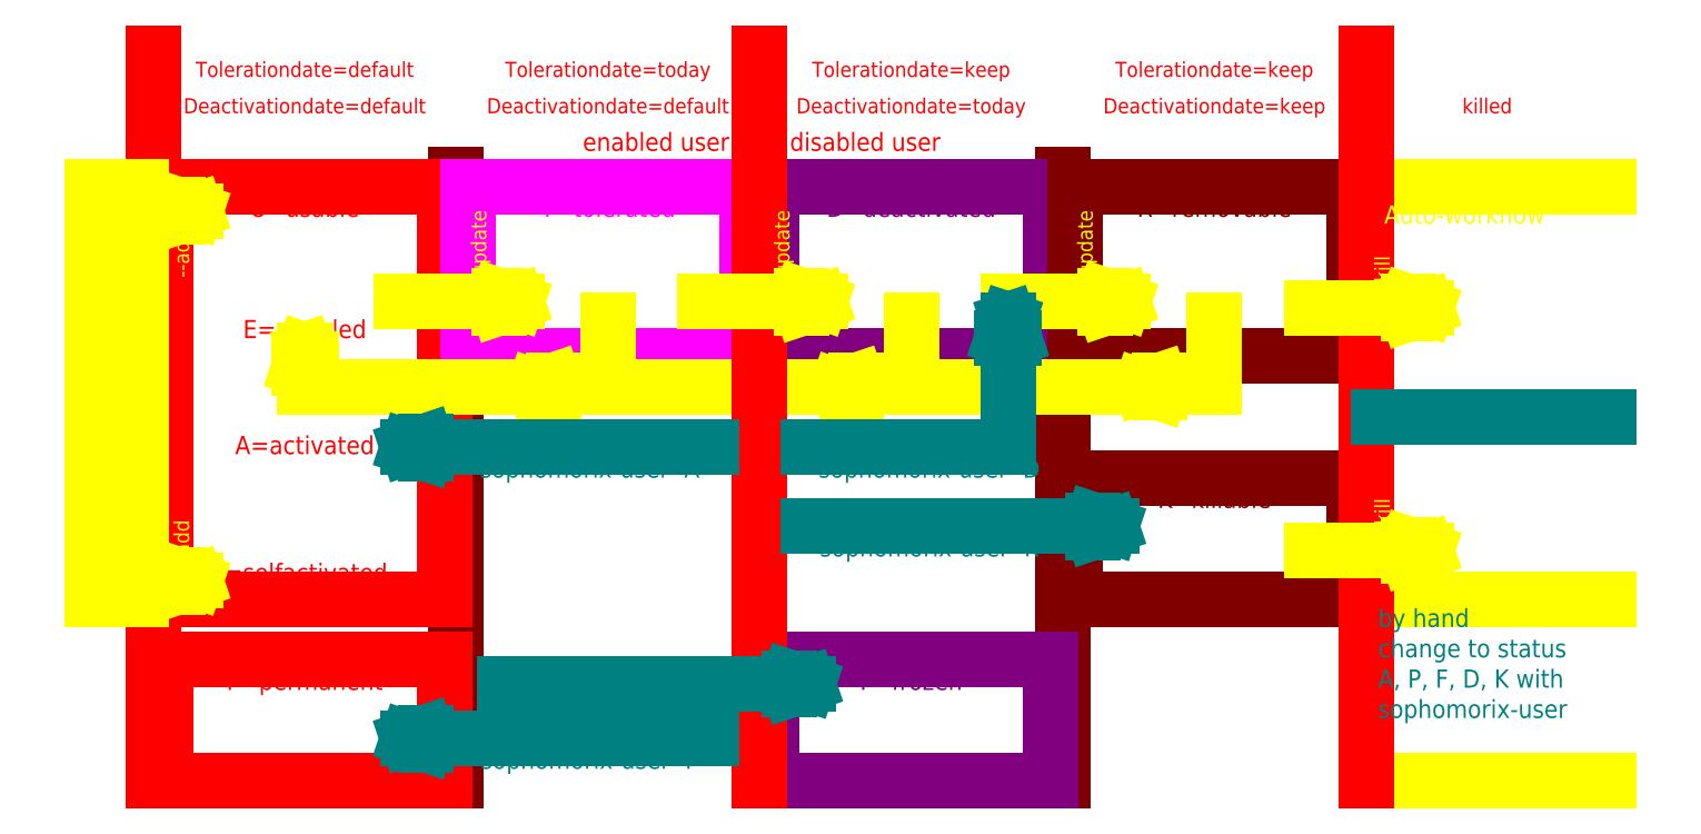
<metadata>
{"format":"dxf","ext":"dxf","renderer":"ezdxf+matplotlib","layout":"modelspace","background":"white","min_lineweight":24,"dpi":150}
</metadata>
<code>
0
SECTION
2
ENTITIES
0
LINE
8
help
10
50
20
200
11
50
21
100
0
LINE
8
help
10
150
20
200
11
150
21
100
0
MTEXT
8
enabled-disabled-killed
10
95
20
205
30
0
40
3
41
25.58
71
6
72
1
1
enabled user
7
standard
210
0
220
0
230
1
50
0
73
2
44
1
0
MTEXT
8
enabled-disabled-killed
10
105
20
205
30
0
40
3
41
26.58
71
4
72
1
1
disabled user
7
standard
210
0
220
0
230
1
50
0
73
2
44
1
0
LINE
8
UEAS
10
2
20
198
11
48
21
198
0
LINE
8
UEAS
10
48
20
198
11
48
21
130
0
LINE
8
UEAS
10
48
20
130
11
2
21
130
0
LINE
8
UEAS
10
2
20
130
11
2
21
198
0
LINE
8
T
10
52
20
198
11
98
21
198
0
LINE
8
T
10
98
20
198
11
98
21
170
0
LINE
8
T
10
98
20
170
11
52
21
170
0
LINE
8
T
10
52
20
170
11
52
21
198
0
MTEXT
8
T
10
75
20
196
30
0
40
3
41
23
71
2
72
1
1
T=tolerated
7
standard
210
0
220
0
230
1
50
0
73
2
44
1
0
MTEXT
8
D
10
125
20
196
30
0
40
3
41
27.33
71
2
72
1
1
D=deactivated
7
standard
210
0
220
0
230
1
50
0
73
2
44
1
0
LINE
8
D
10
102
20
198
11
148
21
198
0
LINE
8
D
10
148
20
198
11
148
21
170
0
LINE
8
D
10
148
20
170
11
102
21
170
0
LINE
8
D
10
102
20
170
11
102
21
198
0
LINE
8
RK
10
152
20
198
11
198
21
198
0
LINE
8
RK
10
198
20
198
11
198
21
170
0
LINE
8
RK
10
198
20
170
11
152
21
170
0
LINE
8
RK
10
152
20
170
11
152
21
198
0
MTEXT
8
UEAS
10
25
20
196
30
0
40
3
41
17
71
2
72
1
1
U=usable
7
standard
210
0
220
0
230
1
50
0
73
2
44
1
0
LINE
8
P
10
2
20
120
11
48
21
120
0
LINE
8
P
10
48
20
120
11
48
21
100
0
LINE
8
P
10
48
20
100
11
2
21
100
0
LINE
8
P
10
2
20
100
11
2
21
120
0
MTEXT
8
P
10
25
20
118
30
0
40
3
41
25
71
2
72
1
1
P=permanent
7
standard
210
0
220
0
230
1
50
0
73
2
44
1
0
MTEXT
8
F
10
125
20
118
30
0
40
3
41
17
71
2
72
1
1
F=frozen
7
standard
210
0
220
0
230
1
50
0
73
2
44
1
0
LINE
8
F
10
102
20
120
11
148
21
120
0
LINE
8
F
10
148
20
120
11
148
21
100
0
LINE
8
F
10
148
20
100
11
102
21
100
0
LINE
8
F
10
102
20
100
11
102
21
120
0
MTEXT
8
RK
10
175
20
196
30
0
40
3
41
24.33
71
2
72
1
1
R=removable
7
standard
210
0
220
0
230
1
50
0
73
2
44
1
0
MTEXT
8
K
10
175
20
148
30
0
40
3
41
18.33
71
2
72
1
1
K=killable
7
standard
210
0
220
0
230
1
50
0
73
2
44
1
0
LINE
8
K
10
152
20
150
11
198
21
150
0
LINE
8
K
10
198
20
150
11
198
21
130
0
LINE
8
K
10
198
20
130
11
152
21
130
0
LINE
8
K
10
152
20
130
11
152
21
150
0
MTEXT
8
UEAS
10
25
20
176
30
0
40
3
41
19
71
2
72
1
1
E=enabled
7
standard
210
0
220
0
230
1
50
0
73
2
44
1
0
LINE
8
auto-workflow
10
202
20
198
11
240
21
198
0
LINE
8
auto-workflow
10
202
20
130
11
240
21
130
0
LINE
8
auto-workflow
10
202
20
100
11
240
21
100
0
LINE
8
auto-workflow
10
175
20
165
11
25
21
165
0
LINE
8
auto-workflow
10
25
20
165
11
25
21
171
0
LINE
8
auto-workflow
10
25
20
171
11
24
21
168
0
LINE
8
auto-workflow
10
24
20
168
11
26
21
168
0
LINE
8
auto-workflow
10
26
20
168
11
25
21
171
0
LINE
8
auto-workflow
10
63
20
165
11
66
21
166
0
LINE
8
auto-workflow
10
66
20
166
11
66
21
164
0
LINE
8
auto-workflow
10
66
20
164
11
63
21
165
0
LINE
8
auto-workflow
10
116
20
164
11
116
21
166
0
LINE
8
auto-workflow
10
116
20
166
11
113
21
165
0
LINE
8
auto-workflow
10
113
20
165
11
116
21
164
0
LINE
8
auto-workflow
10
166
20
166
11
166
21
164
0
LINE
8
auto-workflow
10
166
20
164
11
163
21
165
0
LINE
8
auto-workflow
10
163
20
165
11
166
21
166
0
MTEXT
8
UEAS
10
24
20
132
30
0
40
3
41
30.67
71
8
72
1
1
S=selfactivated
7
standard
210
0
220
0
230
1
50
0
73
2
44
1
0
MTEXT
8
enabled-disabled-killed
10
25
20
211
30
0
40
2.5
41
41.39
71
5
72
1
1
Deactivationdate=default
7
standard
210
0
220
0
230
1
50
0
73
2
44
1
0
MTEXT
8
enabled-disabled-killed
10
25
20
217
30
0
40
2.5
41
38.06
71
5
72
1
1
Tolerationdate=default
7
standard
210
0
220
0
230
1
50
0
73
2
44
1
0
MTEXT
8
enabled-disabled-killed
10
75
20
217
30
0
40
2.5
41
35.28
71
5
72
1
1
Tolerationdate=today
7
standard
210
0
220
0
230
1
50
0
73
2
44
1
0
MTEXT
8
enabled-disabled-killed
10
75
20
211
30
0
40
2.5
41
41.39
71
5
72
1
1
Deactivationdate=default
7
standard
210
0
220
0
230
1
50
0
73
2
44
1
0
MTEXT
8
enabled-disabled-killed
10
125
20
217
30
0
40
2.5
41
33.61
71
5
72
1
1
Tolerationdate=keep
7
standard
210
0
220
0
230
1
50
0
73
2
44
1
0
MTEXT
8
enabled-disabled-killed
10
125
20
211
30
0
40
2.5
41
38.61
71
5
72
1
1
Deactivationdate=today
7
standard
210
0
220
0
230
1
50
0
73
2
44
1
0
MTEXT
8
enabled-disabled-killed
10
175
20
217
30
0
40
2.5
41
33.61
71
5
72
1
1
Tolerationdate=keep
7
standard
210
0
220
0
230
1
50
0
73
2
44
1
0
MTEXT
8
enabled-disabled-killed
10
175
20
211
30
0
40
2.5
41
36.94
71
5
72
1
1
Deactivationdate=keep
7
standard
210
0
220
0
230
1
50
0
73
2
44
1
0
LINE
8
enabled-disabled-killed
10
200
20
220
11
200
21
100
0
LINE
8
enabled-disabled-killed
10
100
20
220
11
100
21
100
0
MTEXT
8
enabled-disabled-killed
10
220
20
211
30
0
40
2.5
41
8.056
71
5
72
1
1
killed
7
standard
210
0
220
0
230
1
50
0
73
2
44
1
0
MTEXT
8
auto-workflow
10
203
20
193
30
0
40
3
41
29.33
71
4
72
1
1
Auto-workflow
7
standard
210
0
220
0
230
1
50
0
73
2
44
1
0
LINE
8
enabled-disabled-killed
10
3.674e-15
20
220
11
0
21
100
0
LINE
8
auto-workflow
10
-2
20
198
11
-2
21
165
0
LINE
8
auto-workflow
10
-2
20
165
11
-10
21
165
0
LINE
8
auto-workflow
10
-10
20
165
11
-10
21
198
0
LINE
8
auto-workflow
10
-10
20
198
11
-2
21
198
0
LINE
8
auto-workflow
10
-2
20
163
11
-2
21
130
0
LINE
8
auto-workflow
10
-2
20
130
11
-10
21
130
0
LINE
8
auto-workflow
10
-10
20
130
11
-10
21
163
0
LINE
8
auto-workflow
10
-10
20
163
11
-2
21
163
0
MTEXT
8
auto-workflow
10
-6
20
146
30
0
40
2.5
41
18.33
71
5
72
1
1
--injectline
7
iso
210
0
220
0
230
1
50
90
73
2
44
1
0
MTEXT
8
auto-workflow
10
-6
20
182
30
0
40
2.5
41
6.944
71
5
72
1
1
Files
7
iso
210
0
220
0
230
1
50
90
73
2
44
1
0
LINE
8
auto-workflow
10
-4
20
194
11
7
21
194
0
LINE
8
auto-workflow
10
7
20
194
11
4
21
195
0
LINE
8
auto-workflow
10
4
20
195
11
4
21
193
0
LINE
8
auto-workflow
10
4
20
193
11
7
21
194
0
LINE
8
auto-workflow
10
-4
20
133
11
7
21
133
0
LINE
8
auto-workflow
10
7
20
133
11
4
21
134
0
LINE
8
auto-workflow
10
4
20
134
11
4
21
132
0
LINE
8
auto-workflow
10
4
20
132
11
7
21
133
0
MTEXT
8
auto-workflow
10
5
20
191
30
0
40
2.5
41
8.889
71
6
72
1
1
--add
7
iso
210
0
220
0
230
1
50
90
73
2
44
1
0
MTEXT
8
auto-workflow
10
5
20
135
30
0
40
2.5
41
8.889
71
4
72
1
1
--add
7
iso
210
0
220
0
230
1
50
90
73
2
44
1
0
MTEXT
8
auto-workflow
10
54
20
181
30
0
40
2.5
41
14.44
71
4
72
1
1
--update
7
iso
210
0
220
0
230
1
50
90
73
2
44
1
0
MTEXT
8
auto-workflow
10
104
20
181
30
0
40
2.5
41
14.44
71
4
72
1
1
--update
7
iso
210
0
220
0
230
1
50
90
73
2
44
1
0
MTEXT
8
auto-workflow
10
154
20
181
30
0
40
2.5
41
14.44
71
4
72
1
1
--update
7
iso
210
0
220
0
230
1
50
90
73
2
44
1
0
MTEXT
8
auto-workflow
10
203
20
180
30
0
40
2.5
41
8.056
71
4
72
1
1
--kill
7
iso
210
0
220
0
230
1
50
90
73
2
44
1
0
LINE
8
auto-workflow
10
60
20
179
11
57
21
180
0
LINE
8
auto-workflow
10
57
20
180
11
57
21
178
0
LINE
8
auto-workflow
10
57
20
178
11
60
21
179
0
LINE
8
auto-workflow
10
110
20
179
11
107
21
180
0
LINE
8
auto-workflow
10
107
20
180
11
107
21
178
0
LINE
8
auto-workflow
10
107
20
178
11
110
21
179
0
LINE
8
auto-workflow
10
160
20
179
11
157
21
180
0
LINE
8
auto-workflow
10
157
20
180
11
157
21
178
0
LINE
8
auto-workflow
10
157
20
178
11
160
21
179
0
LINE
8
auto-workflow
10
41
20
179
11
60
21
179
0
LINE
8
auto-workflow
10
91
20
179
11
110
21
179
0
LINE
8
auto-workflow
10
141
20
179
11
160
21
179
0
LINE
8
auto-workflow
10
210
20
178
11
207
21
179
0
LINE
8
auto-workflow
10
207
20
179
11
207
21
177
0
LINE
8
auto-workflow
10
207
20
177
11
210
21
178
0
LINE
8
auto-workflow
10
191
20
178
11
210
21
178
0
LINE
8
auto-workflow
10
210
20
138
11
207
21
139
0
LINE
8
auto-workflow
10
207
20
139
11
207
21
137
0
LINE
8
auto-workflow
10
207
20
137
11
210
21
138
0
LINE
8
auto-workflow
10
191
20
138
11
210
21
138
0
MTEXT
8
auto-workflow
10
203
20
140
30
0
40
2.5
41
8.056
71
4
72
1
1
--kill
7
iso
210
0
220
0
230
1
50
90
73
2
44
1
0
MTEXT
8
auto-workflow
10
163
20
162
30
0
40
2.5
41
14.44
71
4
72
1
1
--update
7
iso
210
0
220
0
230
1
50
0
73
2
44
1
0
MTEXT
8
auto-workflow
10
113
20
162
30
0
40
2.5
41
14.44
71
4
72
1
1
--update
7
iso
210
0
220
0
230
1
50
0
73
2
44
1
0
MTEXT
8
auto-workflow
10
63
20
162
30
0
40
2.5
41
14.44
71
4
72
1
1
--update
7
iso
210
0
220
0
230
1
50
0
73
2
44
1
0
LINE
8
auto-workflow
10
75
20
176
11
75
21
165
0
LINE
8
auto-workflow
10
125
20
176
11
125
21
165
0
LINE
8
auto-workflow
10
175
20
176
11
175
21
165
0
MTEXT
8
UEAS
10
25
20
155
30
0
40
3
41
23
71
5
72
1
1
A=activated
7
standard
210
0
220
0
230
1
50
0
73
2
44
1
0
MTEXT
8
by-hand
10
72
20
153
30
0
40
3
41
40.25
71
2
72
1
1
sophomorix-user -A
7
standard
210
0
220
0
230
1
50
0
73
2
44
1
0
LINE
8
by-hand
10
158
20
142
11
155
21
143
0
LINE
8
by-hand
10
155
20
143
11
155
21
141
0
LINE
8
by-hand
10
155
20
141
11
158
21
142
0
LINE
8
by-hand
10
42
20
155
11
45
21
156
0
LINE
8
by-hand
10
45
20
156
11
45
21
154
0
LINE
8
by-hand
10
45
20
154
11
42
21
155
0
MTEXT
8
by-hand
10
128
20
140
30
0
40
3
41
39.92
71
2
72
1
1
sophomorix-user -K
7
standard
210
0
220
0
230
1
50
0
73
2
44
1
0
LINE
8
by-hand
10
108
20
142
11
158
21
142
0
LINE
8
by-hand
10
92
20
155
11
42
21
155
0
LINE
8
by-hand
10
42
20
107
11
45
21
108
0
LINE
8
by-hand
10
45
20
108
11
45
21
106
0
LINE
8
by-hand
10
45
20
106
11
42
21
107
0
LINE
8
by-hand
10
92
20
107
11
42
21
107
0
LINE
8
by-hand
10
108
20
116
11
105
21
117
0
LINE
8
by-hand
10
105
20
117
11
105
21
115
0
LINE
8
by-hand
10
105
20
115
11
108
21
116
0
LINE
8
by-hand
10
58
20
116
11
108
21
116
0
MTEXT
8
by-hand
10
78
20
114
30
0
40
3
41
39.58
71
2
72
1
1
sophomorix-user -F
7
standard
210
0
220
0
230
1
50
0
73
2
44
1
0
MTEXT
8
by-hand
10
72
20
105
30
0
40
3
41
39.92
71
2
72
1
1
sophomorix-user -P
7
standard
210
0
220
0
230
1
50
0
73
2
44
1
0
LINE
8
by-hand
10
202
20
160
11
240
21
160
0
LINE
8
by-hand
10
140
20
173
11
142
21
173
0
LINE
8
by-hand
10
142
20
173
11
141
21
176
0
LINE
8
by-hand
10
141
20
176
11
140
21
173
0
LINE
8
by-hand
10
141
20
176
11
141
21
155
0
LINE
8
by-hand
10
108
20
155
11
141
21
155
0
MTEXT
8
by-hand
10
128
20
153
30
0
40
3
41
39.92
71
2
72
1
1
sophomorix-user -D
7
standard
210
0
220
0
230
1
50
0
73
2
44
1
0
MTEXT
8
by-hand
10
202
20
119
30
0
40
3
41
36.58
71
4
72
1
1
by hand\Pchange to status\PA, P, F, D, K with\Psophomorix-user
7
standard
210
0
220
0
230
1
50
0
73
2
44
1
0
ENDSEC
0
EOF

</code>
